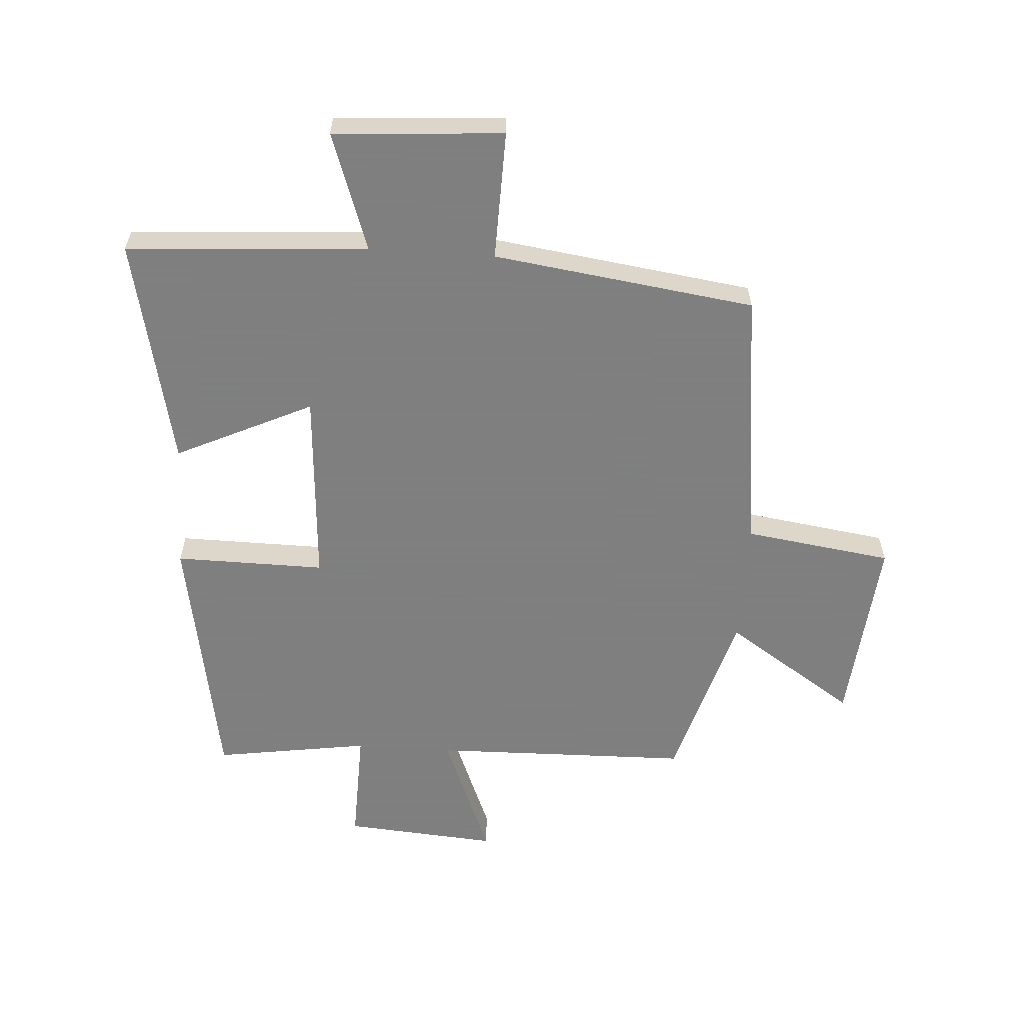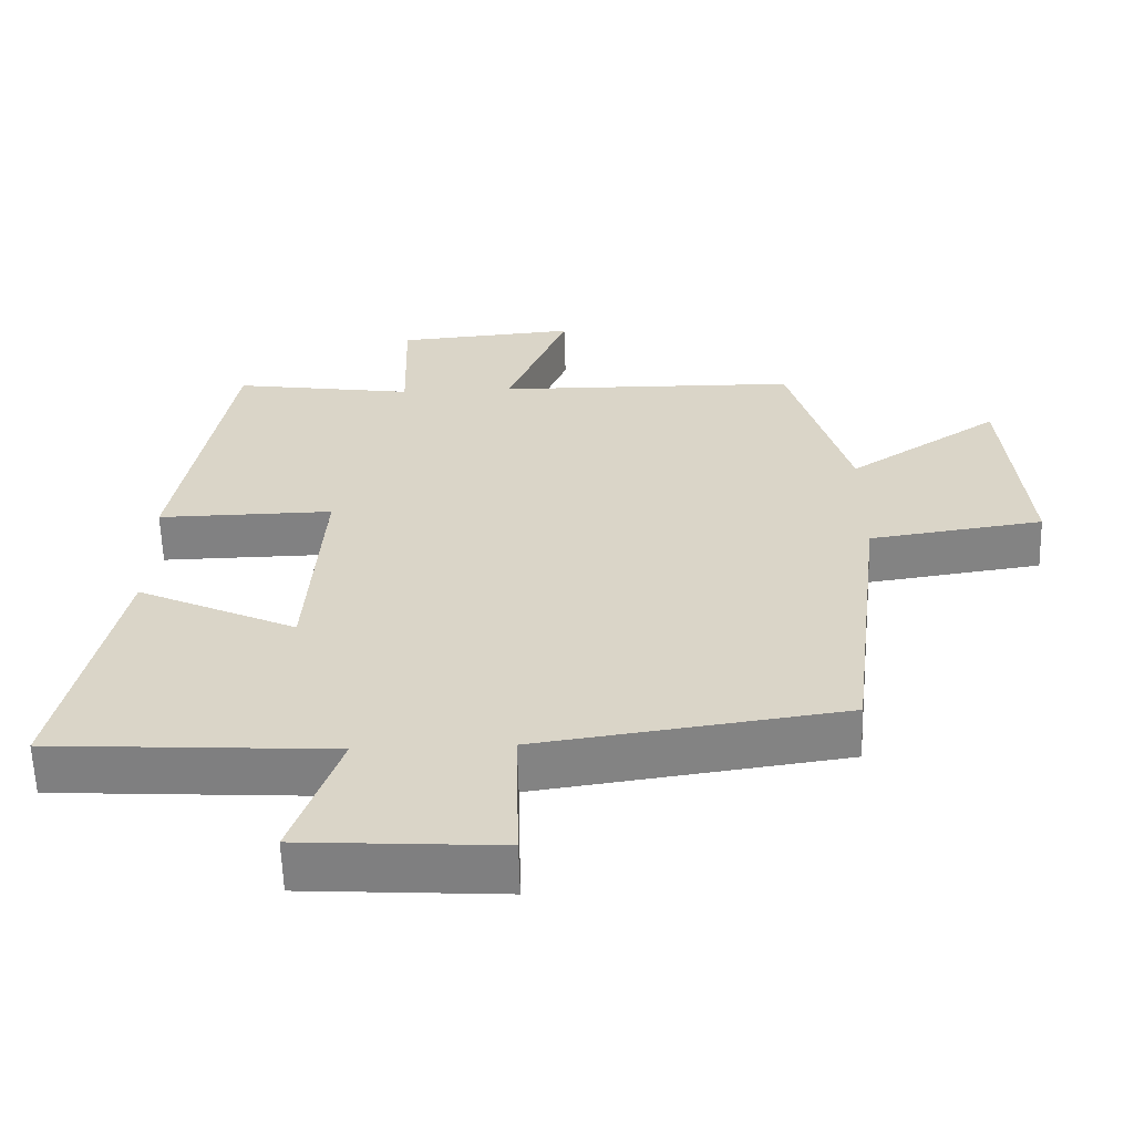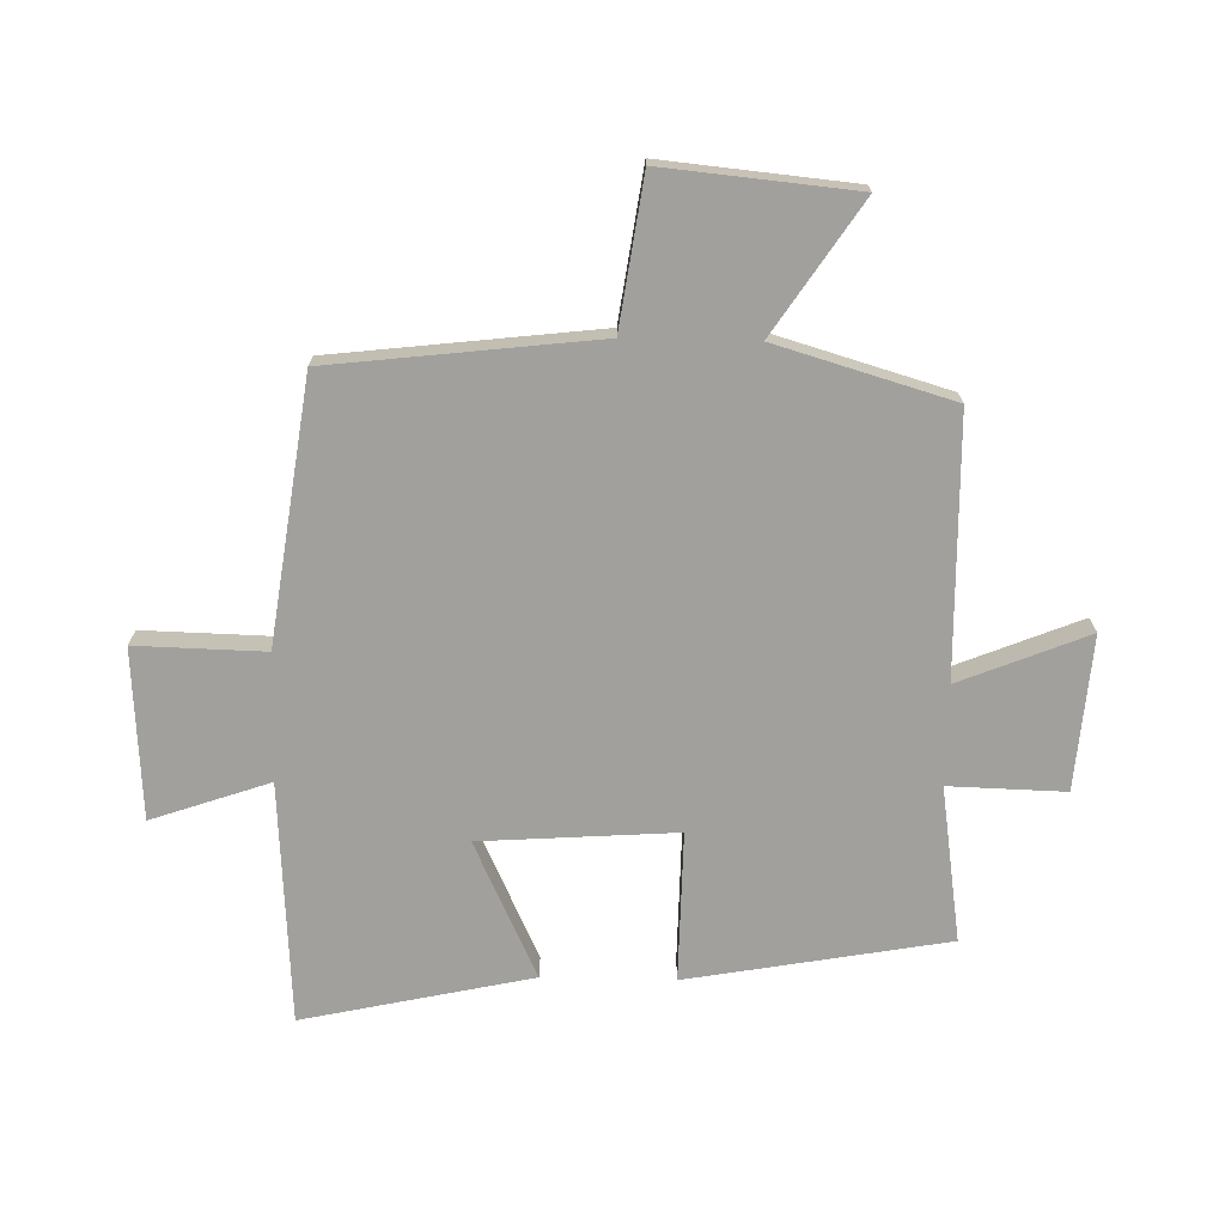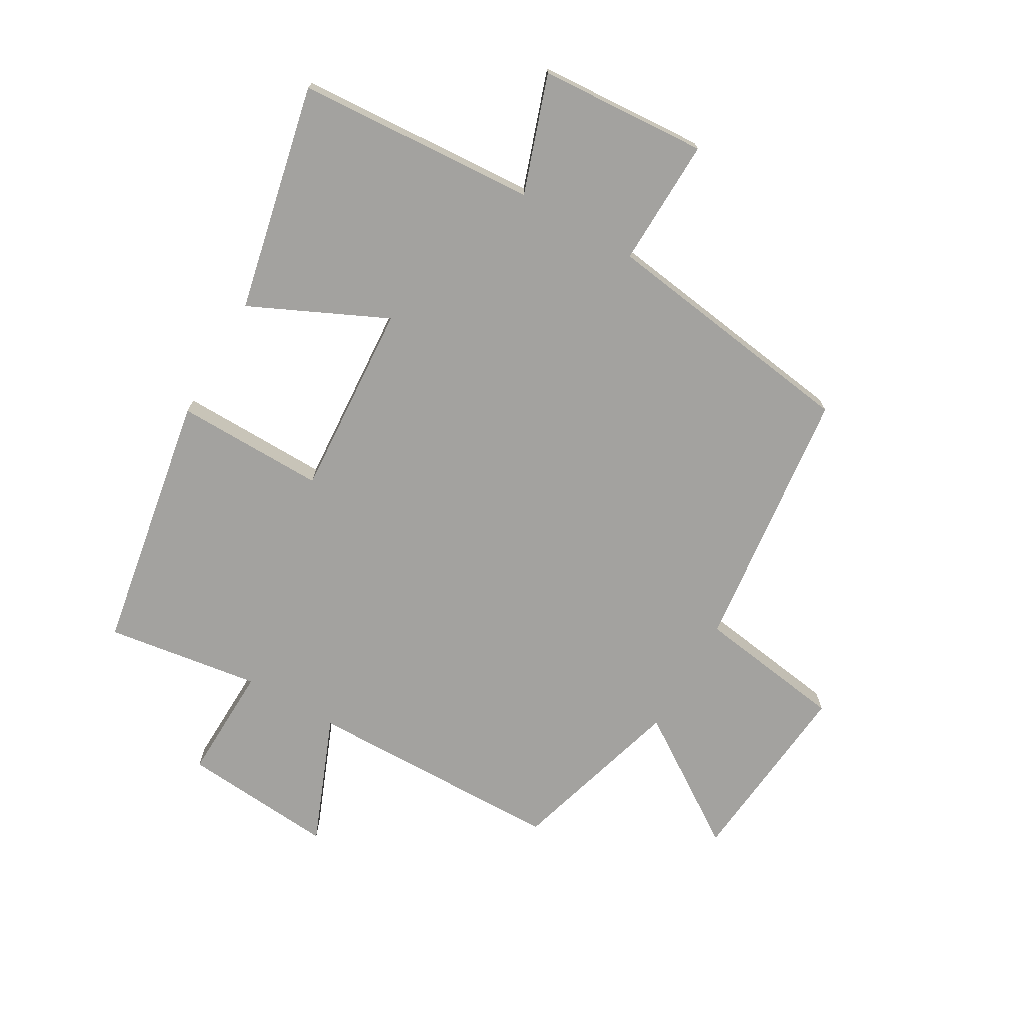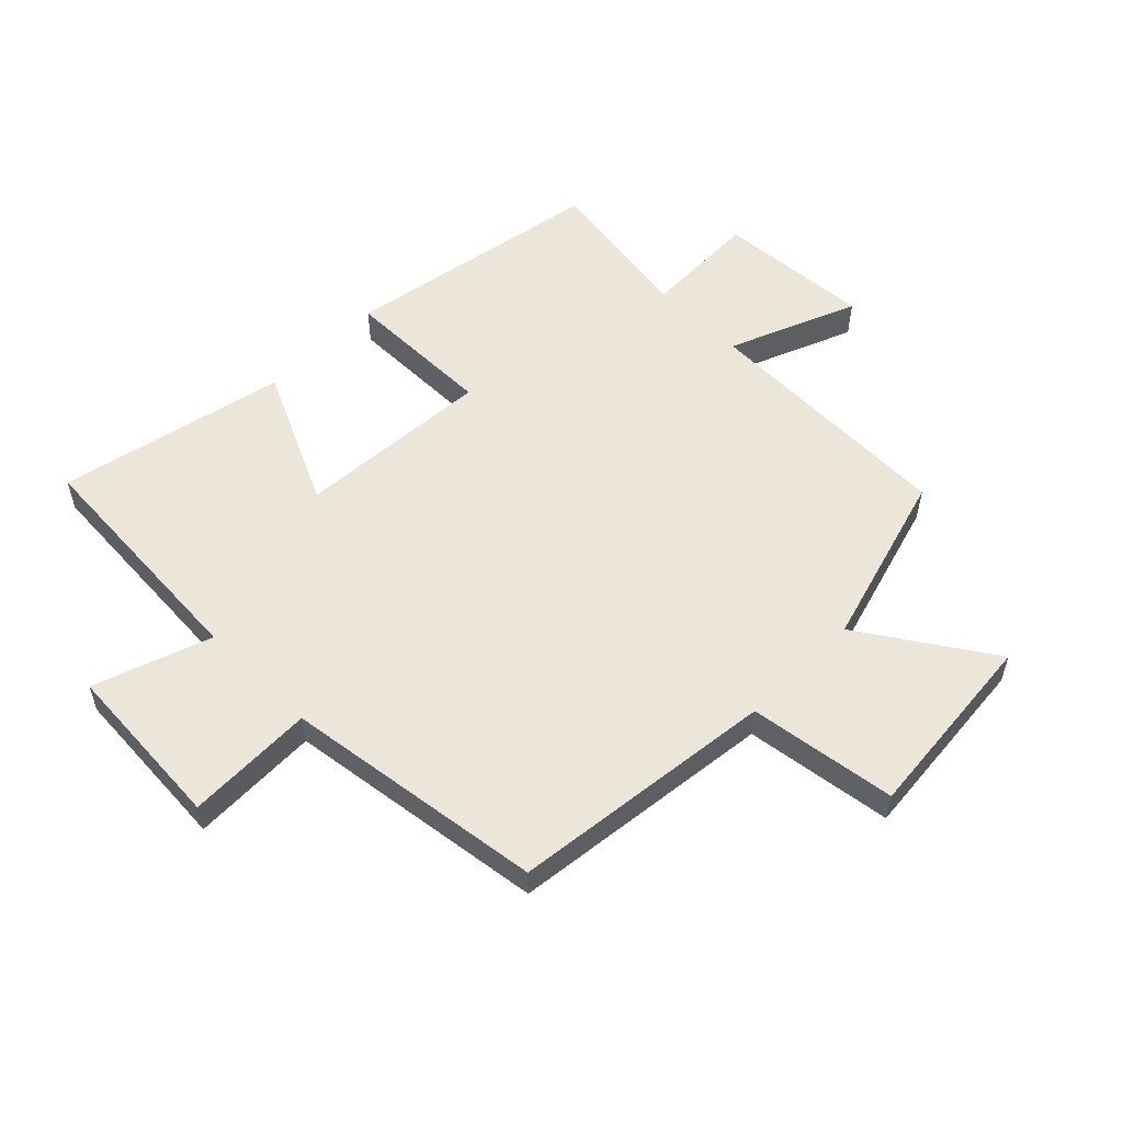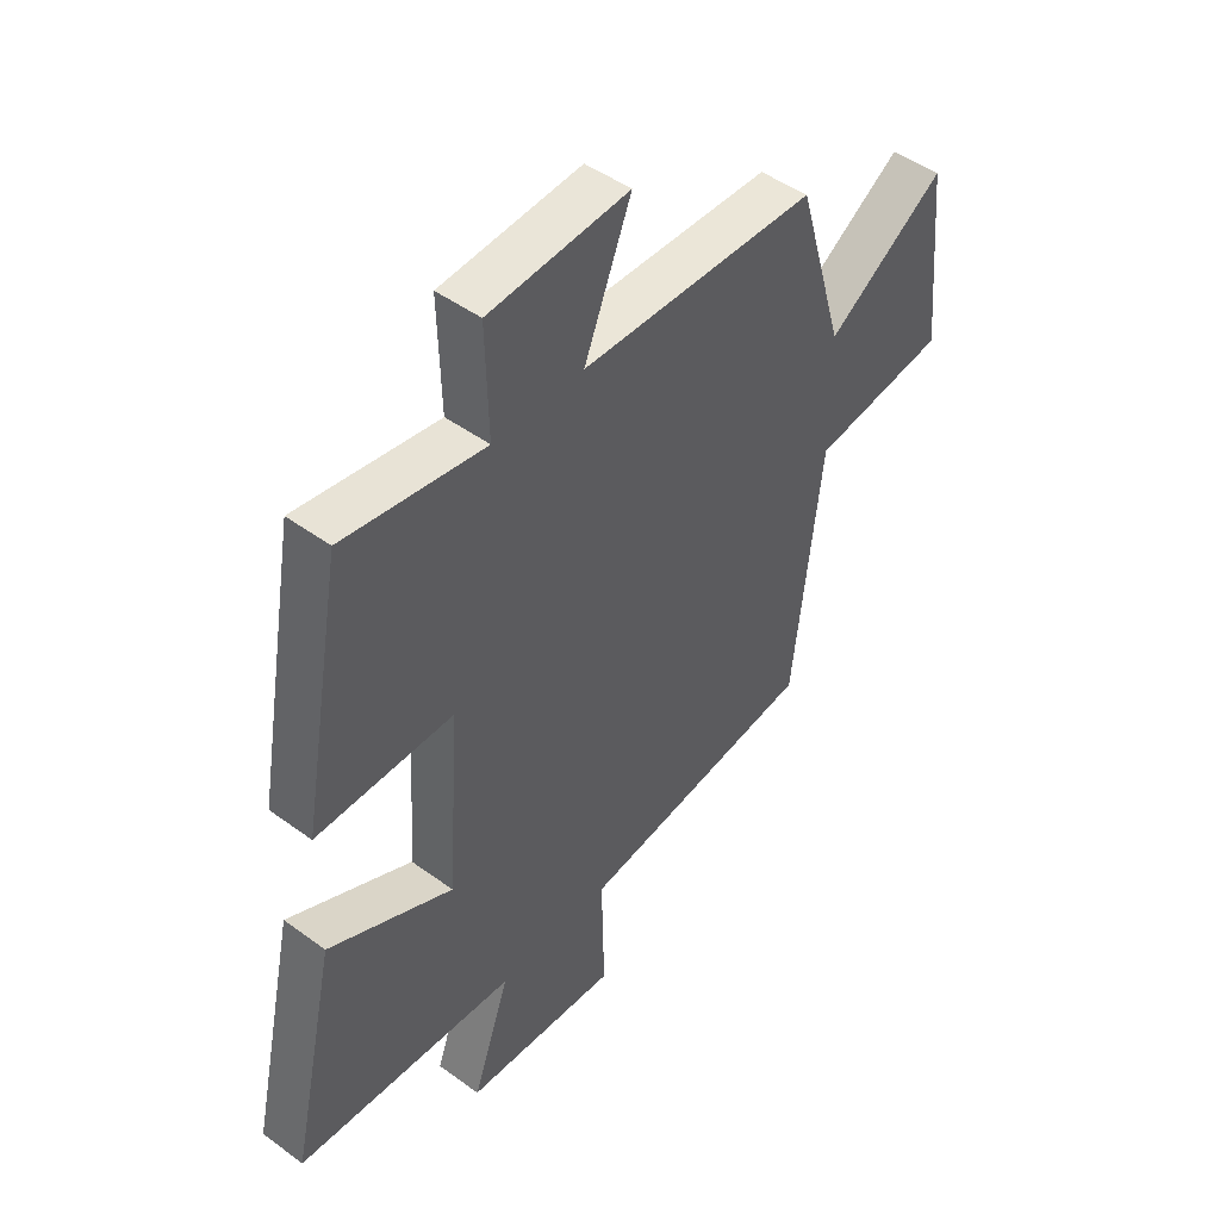
<metadata>
{"format":"obj","ext":"obj","renderer":"f3d","projection":"perspective","resolution":1024,"background":"white","views":[{"elev":-59.9,"azim":176.3,"up":"+Y"},{"elev":-60.4,"azim":-178.3,"up":"+Z"},{"elev":-71.6,"azim":-91.3,"up":"+Y"},{"elev":-72.5,"azim":149.9,"up":"+Y"},{"elev":56.0,"azim":-135.1,"up":"+Y"},{"elev":46.9,"azim":129.7,"up":"+Z"}]}
</metadata>
<code>
v 0.424 0.07 0.538
v 0.5 0.07 0.112
v 0.254 0.07 0.115
v 0.276 0.07 -0.205
v 0.5 0.07 -0.1
v 0.582 0.07 -0.475
v 0.186 0.07 -0.5
v 0.253 0.07 -0.693
v -0.025 0.07 -0.711
v -0.02 0.07 -0.5
v -0.449 0.07 -0.44
v -0.5 0.07 -0.004
v -0.743 0.07 0.031
v -0.713 0.07 0.345
v -0.5 0.07 0.204
v -0.416 0.07 0.492
v 0.008 0.07 0.5
v -0.077 0.07 0.71
v 0.175 0.07 0.69
v 0.17 0.07 0.5
v 0.424 0 0.538
v 0.5 0 0.112
v 0.254 0 0.115
v 0.276 0 -0.205
v 0.5 0 -0.1
v 0.582 0 -0.475
v 0.186 0 -0.5
v 0.253 0 -0.693
v -0.025 0 -0.711
v -0.02 0 -0.5
v -0.449 0 -0.44
v -0.5 0 -0.004
v -0.743 0 0.031
v -0.713 0 0.345
v -0.5 0 0.204
v -0.416 0 0.492
v 0.008 0 0.5
v -0.077 0 0.71
v 0.175 0 0.69
v 0.17 0 0.5
f 17 18 19 20
f 15 16 17 20
f 15 20 1 2
f 12 13 14 15
f 10 11 12 15
f 7 8 9 10
f 4 5 6 7
f 3 4 7 10
f 15 2 3
f 3 10 15
f 40 39 38 37
f 40 37 36 35
f 22 21 40 35
f 35 34 33 32
f 35 32 31 30
f 30 29 28 27
f 27 26 25 24
f 30 27 24 23
f 23 22 35
f 35 30 23
f 1 21 22 2
f 2 22 23 3
f 3 23 24 4
f 4 24 25 5
f 5 25 26 6
f 6 26 27 7
f 7 27 28 8
f 8 28 29 9
f 9 29 30 10
f 10 30 31 11
f 11 31 32 12
f 12 32 33 13
f 13 33 34 14
f 14 34 35 15
f 15 35 36 16
f 16 36 37 17
f 17 37 38 18
f 18 38 39 19
f 19 39 40 20
f 20 40 21 1

</code>
